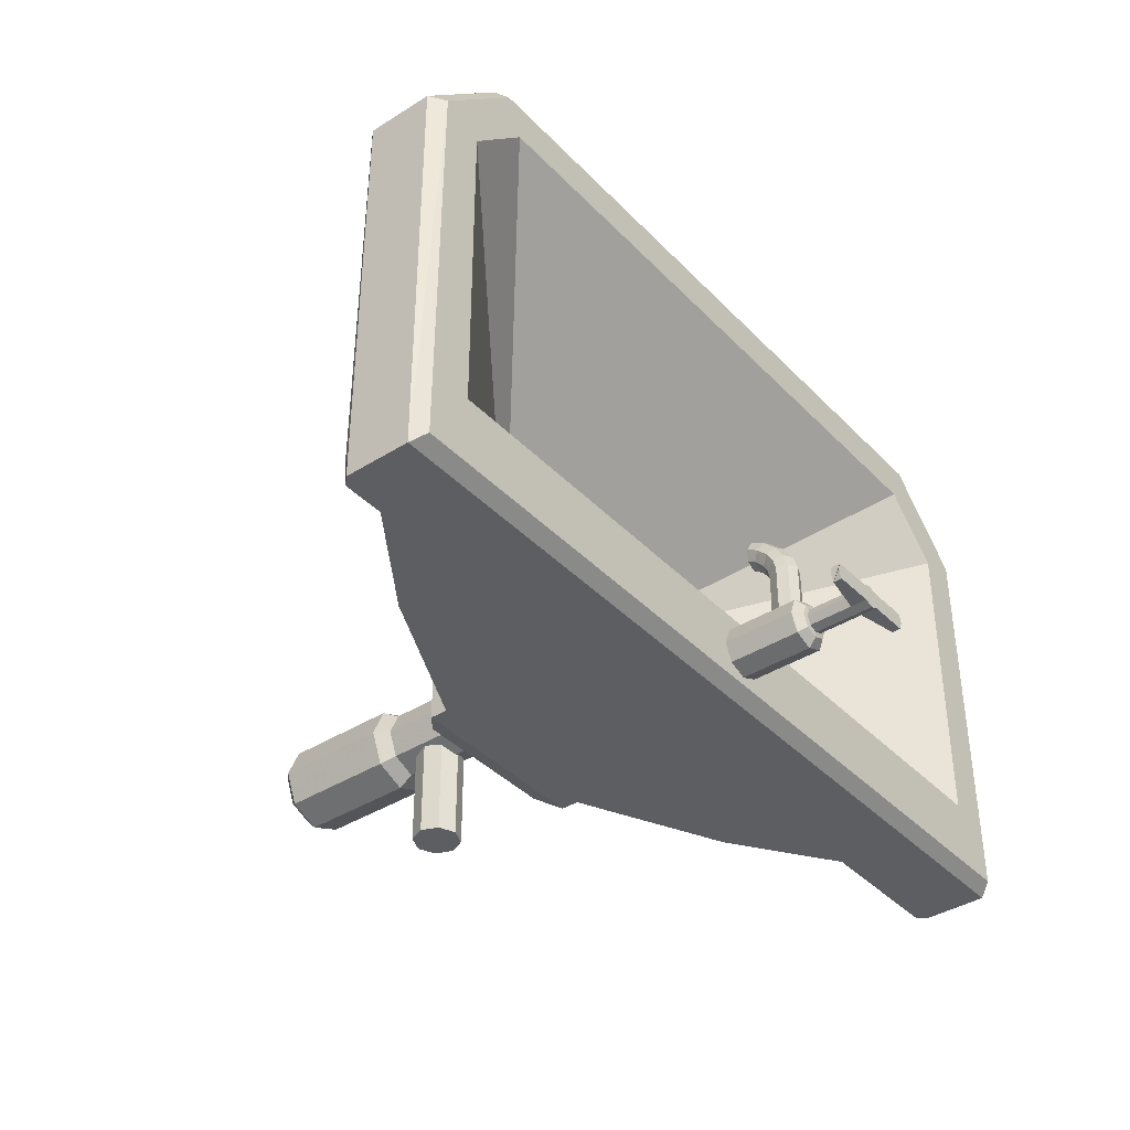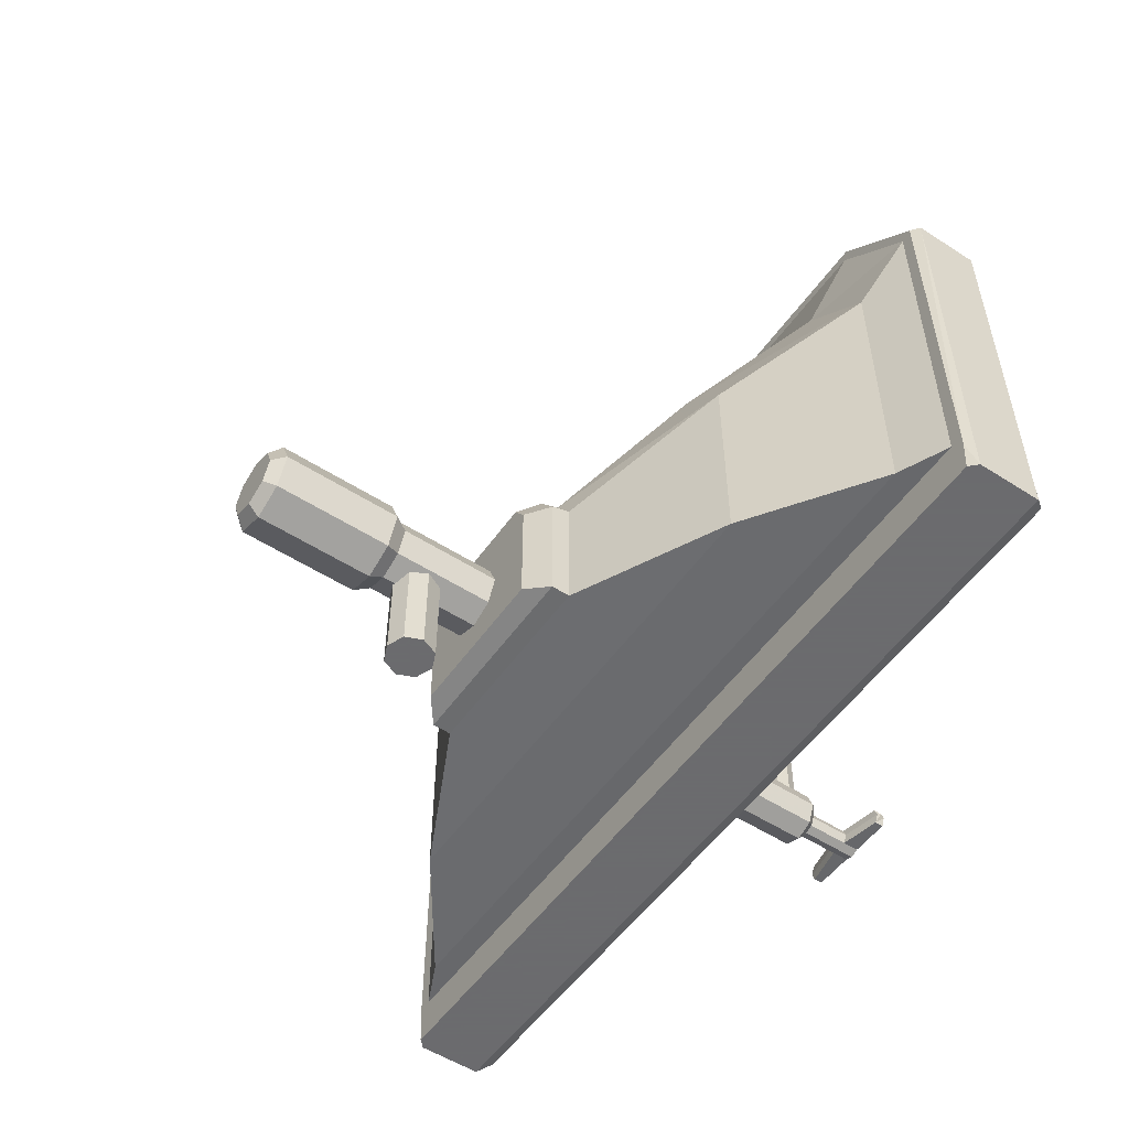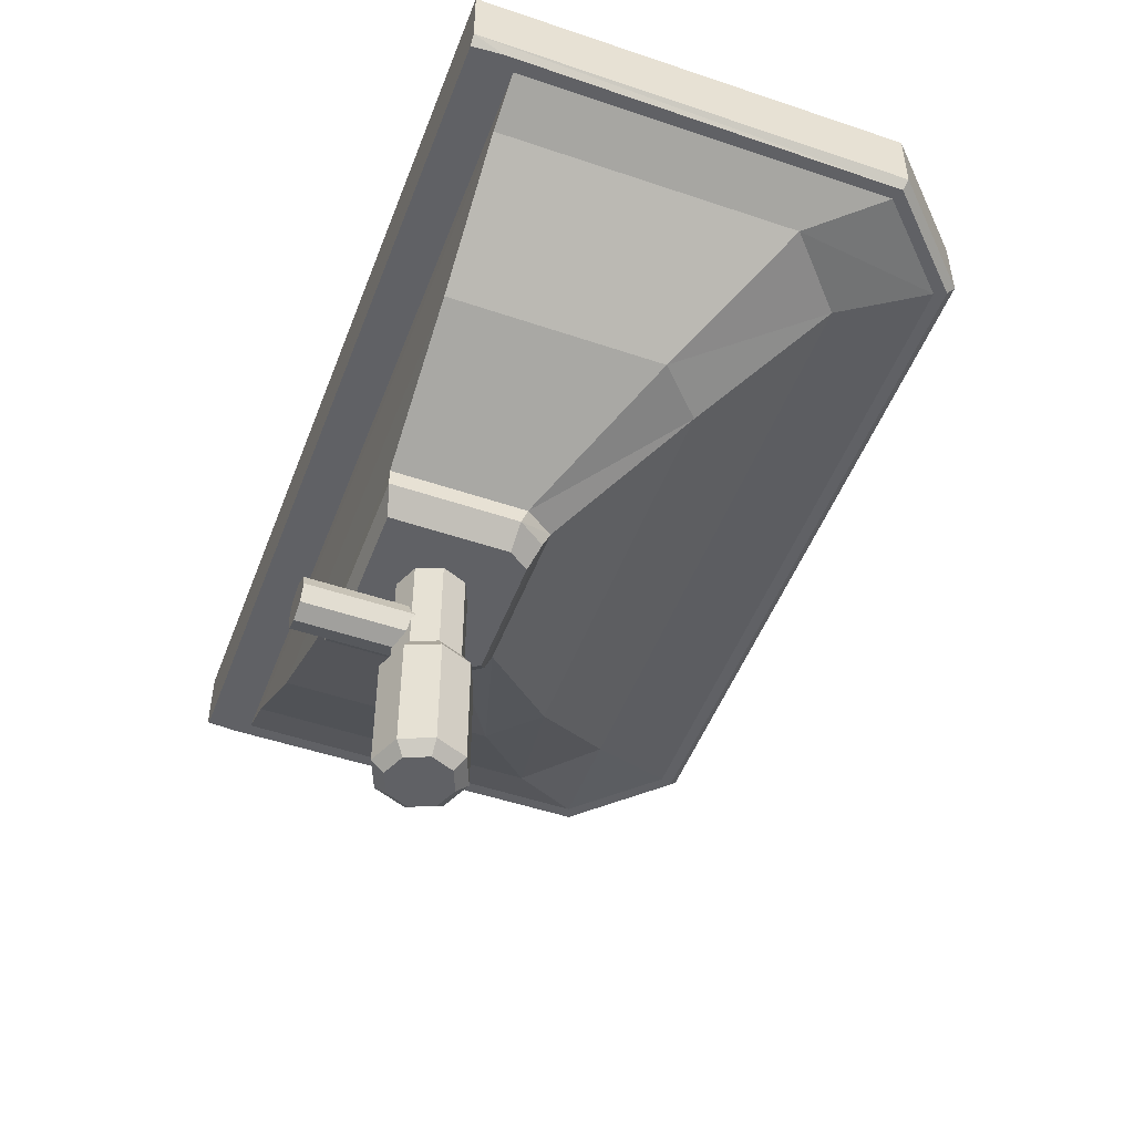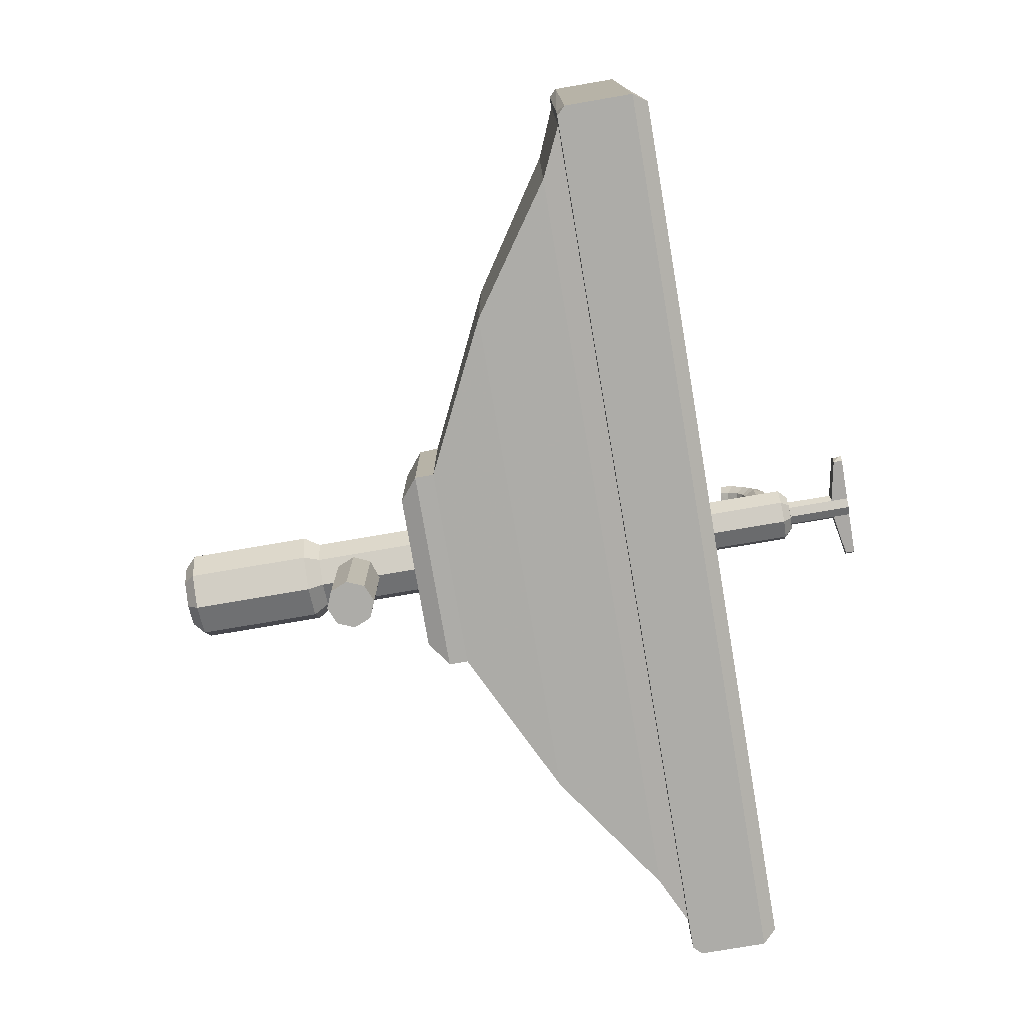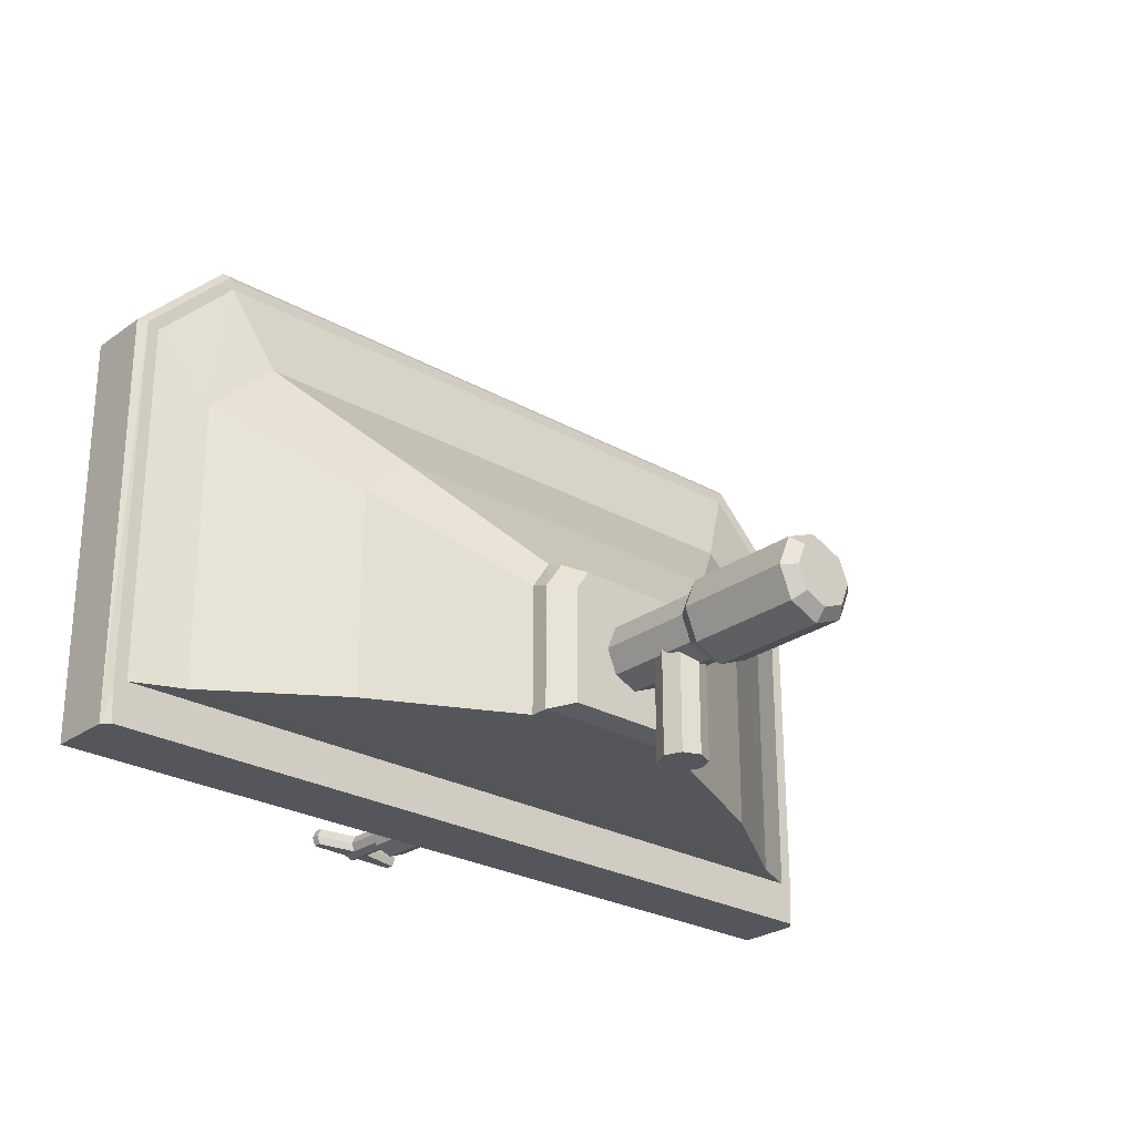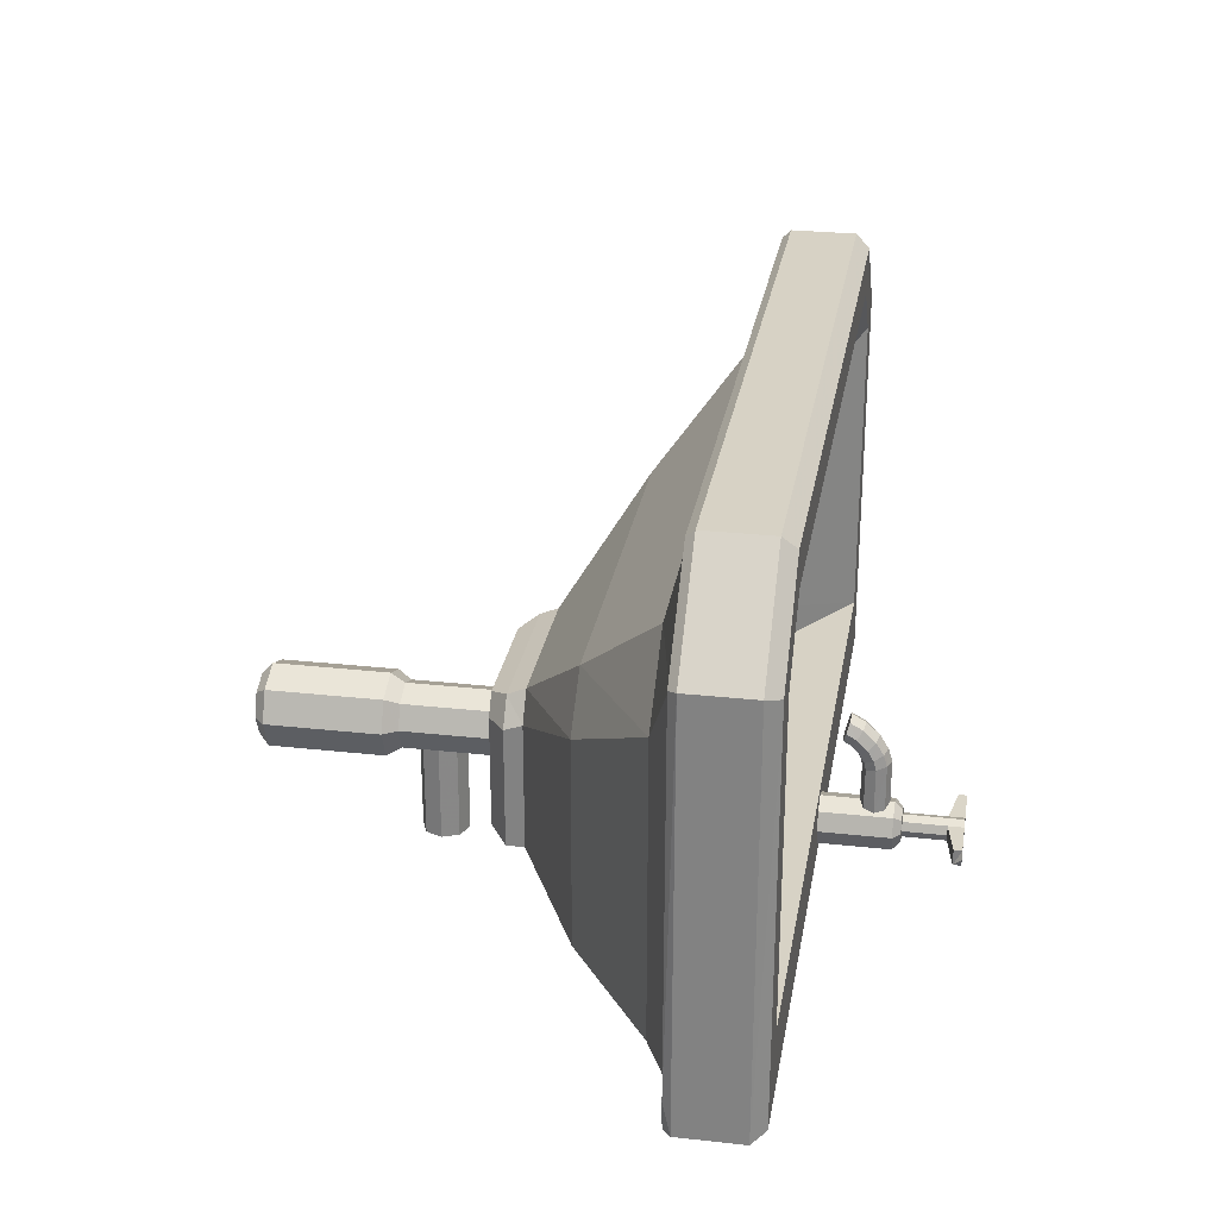
<metadata>
{"format":"obj","ext":"obj","renderer":"f3d","projection":"perspective","resolution":1024,"background":"white","views":[{"elev":-39.0,"azim":128.4,"up":"+Z"},{"elev":-53.5,"azim":55.5,"up":"+Z"},{"elev":-50.1,"azim":-110.5,"up":"+Y"},{"elev":-76.7,"azim":99.7,"up":"+Z"},{"elev":-26.2,"azim":-41.7,"up":"+Z"},{"elev":27.6,"azim":99.6,"up":"+Z"}]}
</metadata>
<code>
g sink
v 68.41 114.5 23.28
v 60.48 110.8 11.47
v 60.48 110.8 -36.44
v 68.41 114.5 -36.31
v 70.31 114.5 24.06
v 56.16 114.5 38.2
v 55.38 114.5 36.31
v 48.96 110.8 21.95
v -56.16 114.5 38.2
v -55.38 114.5 36.31
v -48.96 110.8 21.95
v -70.31 114.5 24.06
v -68.41 114.5 23.28
v -60.48 110.8 11.47
v -70.6 114.5 -38.49
v -68.41 114.5 -36.31
v -60.48 110.8 -36.44
v -70.2 114.5 -43.4
v 70.2 114.5 -43.4
v 70.6 114.5 -38.49
v 40.28 96.87 -1.976
v 40.28 96.87 -36.47
v 32.61 96.87 5.569
v -32.61 96.87 5.569
v -40.28 96.87 -1.976
v -40.28 96.87 -36.47
v 16.19 85.15 -14.76
v 16.19 85.15 -36.23
v 13.11 85.15 -10.07
v -13.11 85.15 -10.07
v -16.19 85.15 -14.76
v -16.19 85.15 -36.23
v 16.19 82.14 -15.81
v 16.19 82.14 -36.22
v 13.11 82.14 -11.35
v -13.11 82.14 -11.35
v -16.19 82.14 -15.81
v -16.19 82.14 -36.22
v 12.48 79.18 -16.05
v 12.48 79.18 -35.04
v 10.17 79.18 -12.71
v -10.17 79.18 -12.71
v -12.48 79.18 -16.05
v -12.48 79.18 -35.04
v 62.79 128.7 -30.69
v 11.62 92.44 -30.81
v 11.47 92.44 -10.16
v 62.79 128.7 20.95
v 69.96 128.7 -41.82
v -69.96 128.7 -41.82
v -62.79 128.7 -30.69
v -11.62 92.44 -30.81
v -69.48 128.7 23.72
v -62.79 128.7 20.95
v -11.47 92.44 -10.16
v -55.82 128.7 37.37
v -53.05 128.7 30.69
v 55.82 128.7 37.37
v 53.05 128.7 30.69
v 69.48 128.7 23.72
v 5.791 92.44 -26.1
v 7.816 92.44 -20.48
v 5.72 92.44 -14.87
v -5.791 92.44 -26.1
v 0 92.44 -28.11
v -5.72 92.44 -14.87
v -7.816 92.44 -20.48
v 0 92.44 -12.86
v 71.54 126.5 -43.4
v -71.54 126.5 -43.4
v 71.54 126.5 24.57
v 71.54 115.9 24.57
v 71.54 115.9 -43.4
v -71.54 126.5 24.57
v -71.54 115.9 -43.4
v -71.54 115.9 24.57
v -56.68 126.5 39.44
v 56.68 126.5 39.44
v -56.68 115.9 39.44
v 56.68 115.9 39.44
v 2.727 128.2 -39.3
v 2.727 140.3 -39.3
v 4.006 140.3 -36.44
v 4.006 128.2 -36.44
v 2.883 140.3 -33.51
v 2.883 128.2 -33.51
v 0.01653 140.3 -32.23
v 0.01653 128.2 -32.23
v -2.915 140.3 -33.35
v -2.915 128.2 -33.35
v -4.194 140.3 -36.22
v -4.194 128.2 -36.22
v -3.071 140.3 -39.15
v -3.071 128.2 -39.15
v -0.2039 140.3 -40.43
v -0.2039 128.2 -40.43
v 1.794 141.6 -38.32
v 2.649 141.6 -36.4
v 1.898 141.6 -34.44
v -0.01995 141.6 -33.58
v -1.981 141.6 -34.34
v -2.837 141.6 -36.25
v -2.086 141.6 -38.21
v -0.1674 141.6 -39.07
v 1.816 141.7 -36.38
v 1.293 141.7 -35.01
v 1.22 141.7 -37.71
v -0.145 141.7 -38.24
v -1.48 141.7 -37.64
v -2.003 141.7 -36.28
v -1.407 141.7 -34.94
v -0.04237 141.7 -34.42
v 1.816 148.6 -36.38
v 1.293 148.6 -35.01
v 1.22 148.6 -37.71
v -0.145 148.6 -38.24
v -1.48 148.6 -37.64
v -2.003 148.6 -36.28
v -1.407 148.6 -34.94
v -0.04237 148.6 -34.42
v 8.229 149.8 -36.55
v 7.706 149.8 -35.19
v 7.633 149.8 -37.89
v -0.145 151.2 -38.24
v 1.22 151.2 -37.71
v -1.48 151.2 -37.64
v -7.893 149.8 -37.47
v -7.893 151.2 -37.47
v -8.416 149.8 -36.1
v -7.821 149.8 -34.77
v -0.04237 151.2 -34.42
v -1.407 151.2 -34.94
v 1.293 151.2 -35.01
v 7.706 151.2 -35.19
v 8.229 151.2 -36.55
v 1.816 151.2 -36.38
v -2.003 151.2 -36.28
v 7.633 151.2 -37.89
v -8.416 151.2 -36.1
v -7.821 151.2 -34.77
v 2.316 137.2 -25.65
v 2.316 137.2 -33.69
v 1.622 138.9 -33.69
v 1.622 138.8 -25.21
v 2.316 136.8 -24.05
v 1.622 135.3 -24.89
v 1.622 135.6 -26.08
v 1.622 135.6 -33.69
v -0.05069 134.7 -25.23
v -0.05069 134.9 -26.26
v -0.05069 134.9 -33.69
v -1.724 135.3 -24.89
v -1.724 135.6 -26.08
v -1.724 135.6 -33.69
v -2.417 136.8 -24.05
v -2.417 137.2 -25.65
v -2.417 137.2 -33.69
v -1.724 138.2 -23.21
v -1.724 138.8 -25.21
v -1.724 138.9 -33.69
v -0.05069 138.8 -22.87
v -0.05069 139.5 -25.03
v -0.05069 139.6 -33.69
v 1.622 138.2 -23.21
v 1.622 134.6 -23.49
v -0.05069 134.1 -23.98
v 2.316 135.8 -22.31
v 1.622 137 -21.13
v -0.05069 137.5 -20.64
v -1.724 137 -21.13
v -2.417 135.8 -22.31
v -1.724 134.6 -23.49
v 1.622 133.2 -22.05
v -0.05069 132.9 -22.65
v 2.316 134.1 -20.6
v 1.622 134.9 -19.16
v -0.05069 135.3 -18.55
v -1.724 134.9 -19.16
v -2.417 134.1 -20.6
v -1.724 133.2 -22.05
v 1.622 132 -21.24
v -0.05069 131.8 -21.91
v 2.316 132.4 -19.63
v 1.622 132.8 -18.01
v -0.05069 133 -17.34
v -1.724 132.8 -18.01
v -2.417 132.4 -19.63
v -1.724 132 -21.24
v 2.849 68.77 -25.84
v 2.849 68.77 -44.57
v 1.716 71.51 -44.57
v 1.716 71.51 -25.84
v 1.716 66.04 -25.84
v 1.716 66.04 -44.57
v -1.019 64.91 -25.84
v -1.019 64.91 -44.57
v -3.753 66.04 -25.84
v -3.753 66.04 -44.57
v -4.886 68.77 -25.84
v -4.886 68.77 -44.57
v -3.753 71.51 -25.84
v -3.753 71.51 -44.57
v -1.019 72.64 -25.84
v -1.019 72.64 -44.57
v 6.454 60.64 -24.33
v 6.454 41.54 -24.33
v 4.368 41.54 -29.37
v 4.368 60.64 -29.37
v 4.908 62.98 -24.33
v 3.275 62.98 -20.39
v 4.368 60.64 -19.29
v 4.368 41.54 -19.29
v -0.6687 62.98 -18.75
v -0.6687 60.64 -17.21
v -0.6687 41.54 -17.21
v -4.612 62.98 -20.39
v -5.705 60.64 -19.29
v -5.705 41.54 -19.29
v -6.245 62.98 -24.33
v -7.791 60.64 -24.33
v -7.791 41.54 -24.33
v -4.612 62.98 -28.27
v -5.705 60.64 -29.37
v -5.705 41.54 -29.37
v -0.6687 62.98 -29.91
v -0.6687 60.64 -31.45
v -0.6687 41.54 -31.45
v 3.275 62.98 -28.27
v 4.483 39.72 -24.33
v 2.974 39.72 -27.97
v 2.974 39.72 -20.69
v -0.6687 39.72 -19.18
v -4.312 39.72 -20.69
v -5.821 39.72 -24.33
v -4.312 39.72 -27.97
v -0.6687 39.72 -29.48
v 3.275 84.52 -20.39
v -0.6687 84.52 -18.75
v 4.908 84.52 -24.33
v 3.275 84.52 -28.27
v -0.6687 84.52 -29.91
v -4.612 84.52 -28.27
v -6.245 84.52 -24.33
v -4.612 84.52 -20.39
f 16 15 18 19 20 4
f 41 42 43 44 40 39
f 61 62 63 47 46
f 52 64 65 61 46
f 55 66 67 64 52
f 63 68 66 55 47
f 75 70 69 73 19 18
f 65 64 67 66 68 63 62 61
f 126 137 132 131 133 136 125 124
f 123 138 135 134 122 121
f 129 130 140 139 128 127
f 183 184 185 186 187 188 182 181
f 194 196 198 200 202 204 191 190
f 231 232 233 234 235 236 230 229
f 4 1 2 3
f 7 1 5 6
f 1 7 8 2
f 10 7 6 9
f 7 10 11 8
f 13 10 9 12
f 10 13 14 11
f 16 13 12 15
f 13 16 17 14
f 16 4 3 17
f 1 4 20 5
f 3 2 21 22
f 2 8 23 21
f 8 11 24 23
f 11 14 25 24
f 14 17 26 25
f 17 3 22 26
f 22 21 27 28
f 21 23 29 27
f 23 24 30 29
f 24 25 31 30
f 25 26 32 31
f 26 22 28 32
f 28 27 33 34
f 27 29 35 33
f 29 30 36 35
f 30 31 37 36
f 31 32 38 37
f 32 28 34 38
f 34 33 39 40
f 33 35 41 39
f 35 36 42 41
f 36 37 43 42
f 37 38 44 43
f 38 34 40 44
f 48 45 46 47
f 51 45 49 50
f 45 51 52 46
f 54 51 50 53
f 51 54 55 52
f 57 54 53 56
f 57 55 54
f 59 57 56 58
f 57 59 47 55
f 48 59 58 60
f 48 47 59
f 45 48 60 49
f 50 49 69 70
f 73 69 71 72
f 74 53 50 70
f 76 74 70 75
f 53 74 77 56
f 78 58 56 77
f 80 78 77 79
f 58 78 71 60
f 60 71 69 49
f 15 75 18
f 73 20 19
f 79 9 6 80
f 9 79 76 12
f 12 76 75 15
f 74 76 79 77
f 78 80 72 71
f 72 5 20 73
f 5 72 80 6
f 84 81 82 83
f 86 84 83 85
f 88 86 85 87
f 90 88 87 89
f 92 90 89 91
f 94 92 91 93
f 96 94 93 95
f 81 96 95 82
f 83 82 97 98
f 85 83 98 99
f 87 85 99 100
f 89 87 100 101
f 91 89 101 102
f 93 91 102 103
f 95 93 103 104
f 82 95 104 97
f 99 98 105 106
f 98 97 107 105
f 97 104 108 107
f 104 103 109 108
f 103 102 110 109
f 102 101 111 110
f 101 100 112 111
f 100 99 106 112
f 106 105 113 114
f 105 107 115 113
f 107 108 116 115
f 108 109 117 116
f 109 110 118 117
f 110 111 119 118
f 111 112 120 119
f 112 106 114 120
f 114 113 121 122
f 113 115 123 121
f 115 116 124 125
f 116 117 126 124
f 126 117 127 128
f 117 118 129 127
f 118 119 130 129
f 119 120 131 132
f 120 114 133 131
f 133 114 122 134
f 136 133 134 135
f 125 136 135 138
f 115 125 138 123
f 137 126 128 139
f 132 137 139 140
f 119 132 140 130
f 144 141 142 143
f 147 141 145 146
f 141 147 148 142
f 150 147 146 149
f 147 150 151 148
f 153 150 149 152
f 150 153 154 151
f 156 153 152 155
f 153 156 157 154
f 159 156 155 158
f 156 159 160 157
f 162 159 158 161
f 159 162 163 160
f 144 162 161 164
f 162 144 143 163
f 141 144 164 145
f 149 146 165 166
f 146 145 167 165
f 145 164 168 167
f 164 161 169 168
f 161 158 170 169
f 158 155 171 170
f 155 152 172 171
f 152 149 166 172
f 166 165 173 174
f 165 167 175 173
f 167 168 176 175
f 168 169 177 176
f 169 170 178 177
f 170 171 179 178
f 171 172 180 179
f 172 166 174 180
f 174 173 181 182
f 173 175 183 181
f 175 176 184 183
f 176 177 185 184
f 177 178 186 185
f 178 179 187 186
f 179 180 188 187
f 180 174 182 188
f 192 189 190 191
f 189 193 194 190
f 193 195 196 194
f 195 197 198 196
f 197 199 200 198
f 199 201 202 200
f 201 203 204 202
f 203 192 191 204
f 208 205 206 207
f 211 205 209 210
f 205 211 212 206
f 214 211 210 213
f 211 214 215 212
f 217 214 213 216
f 214 217 218 215
f 220 217 216 219
f 217 220 221 218
f 223 220 219 222
f 220 223 224 221
f 226 223 222 225
f 223 226 227 224
f 208 226 225 228
f 226 208 207 227
f 205 208 228 209
f 207 206 229 230
f 206 212 231 229
f 212 215 232 231
f 215 218 233 232
f 218 221 234 233
f 221 224 235 234
f 224 227 236 235
f 227 207 230 236
f 213 210 237 238
f 210 209 239 237
f 209 228 240 239
f 228 225 241 240
f 225 222 242 241
f 222 219 243 242
f 219 216 244 243
f 216 213 238 244

</code>
